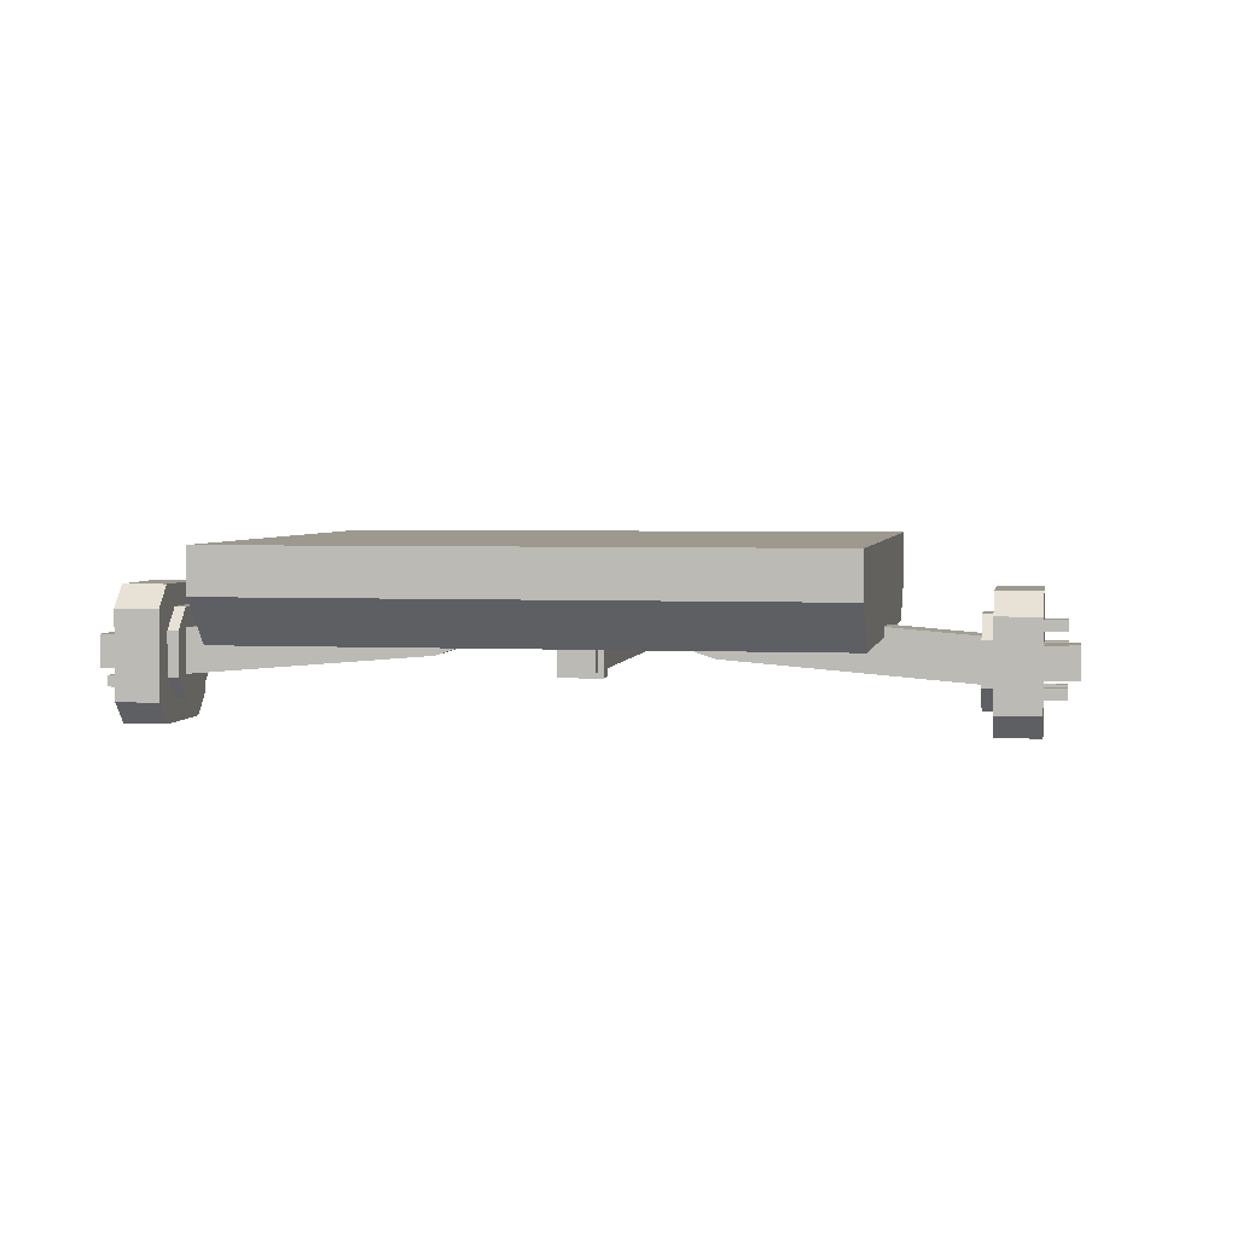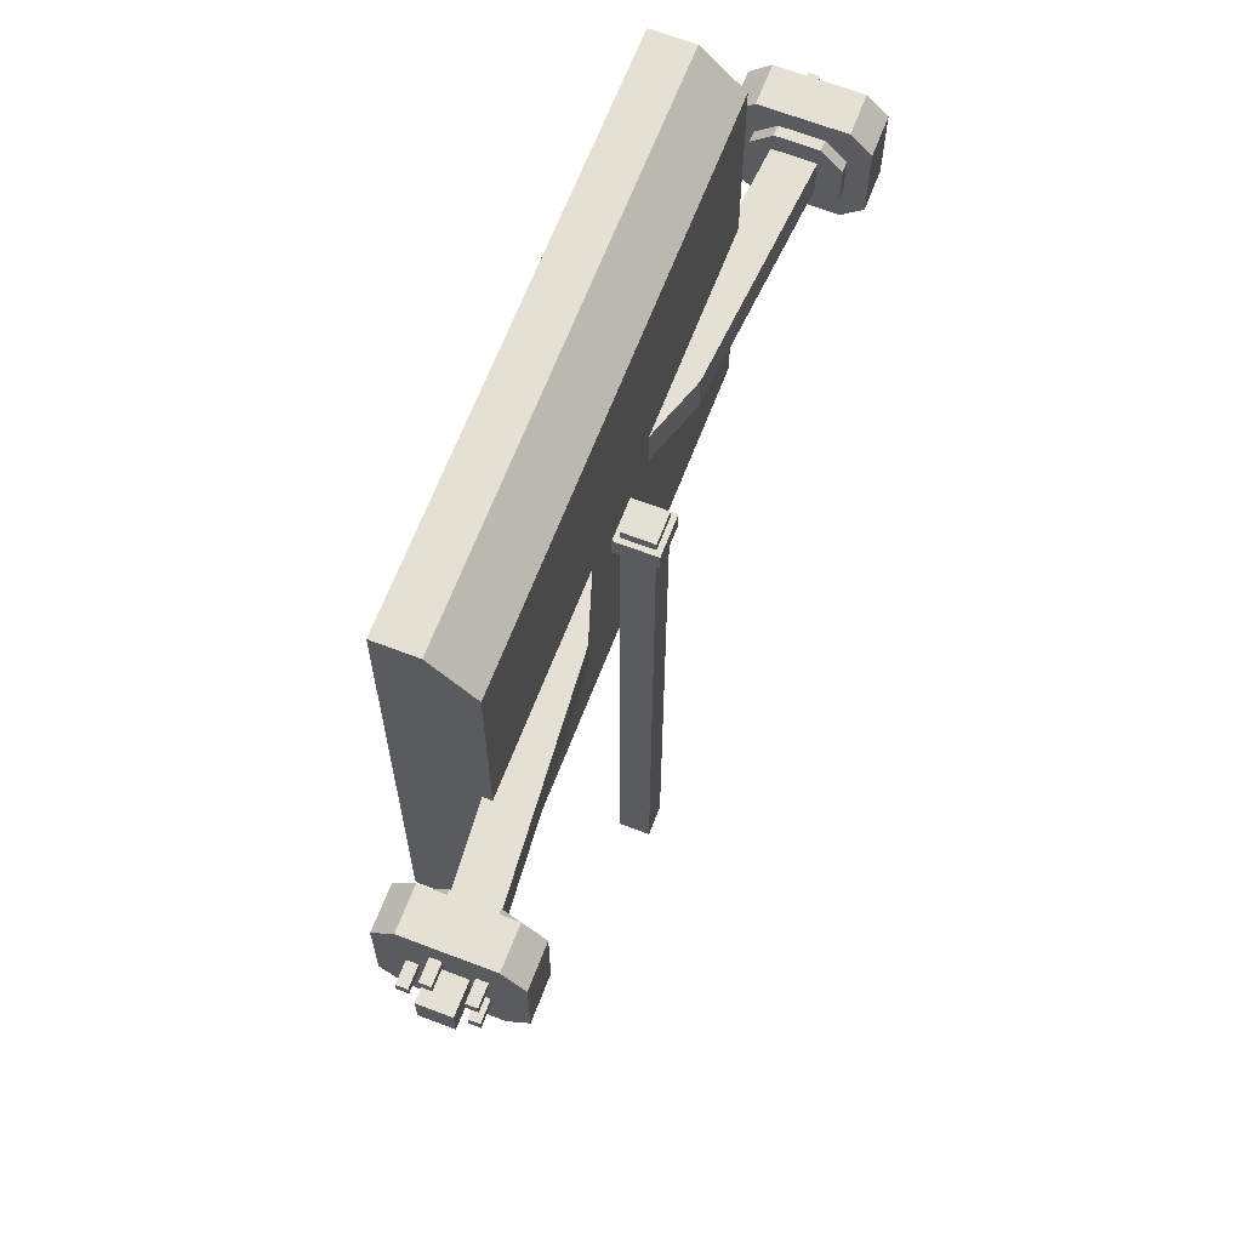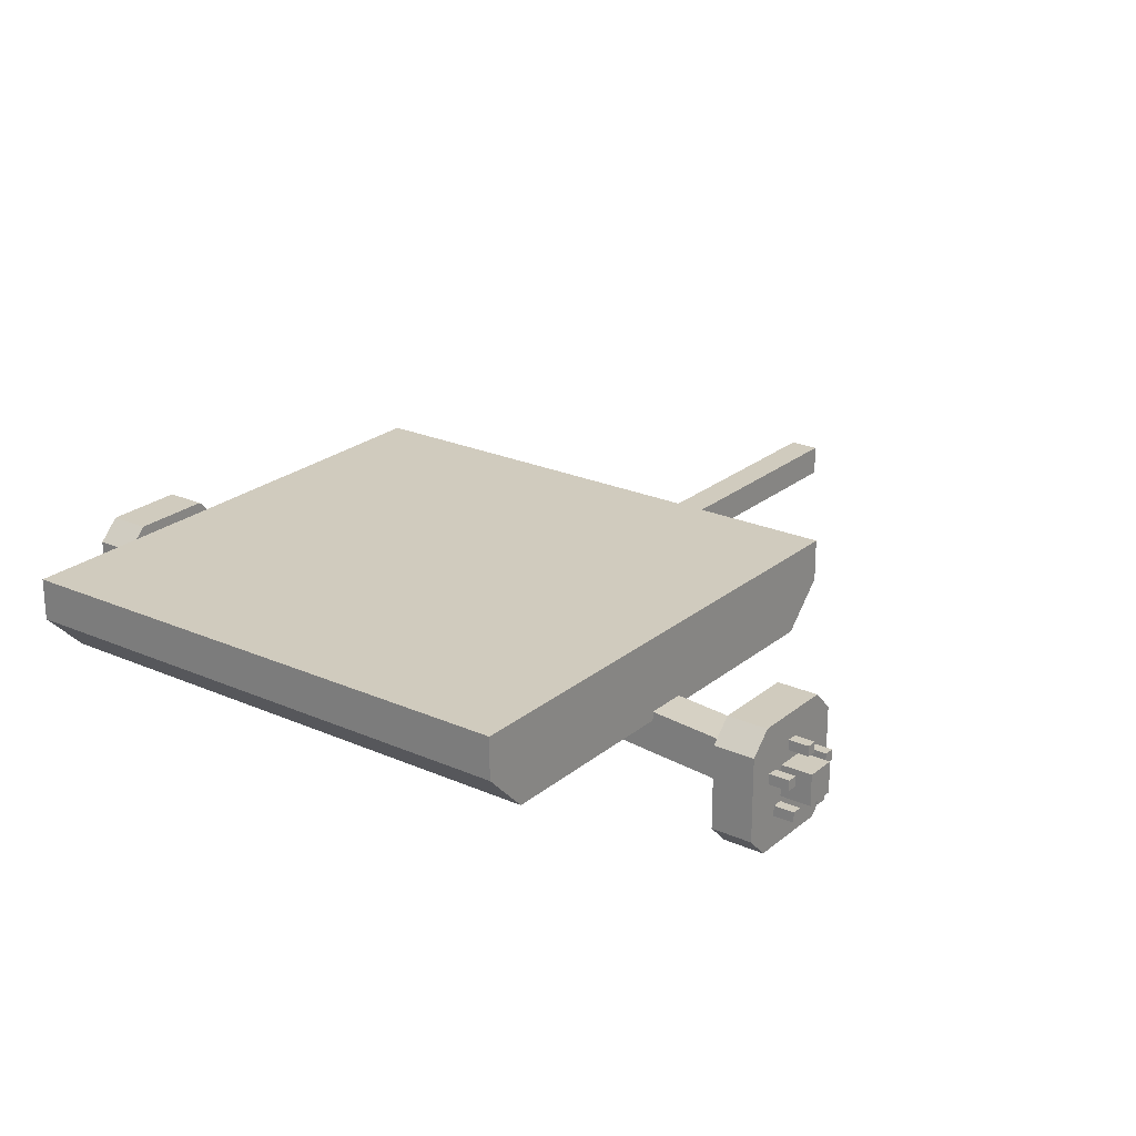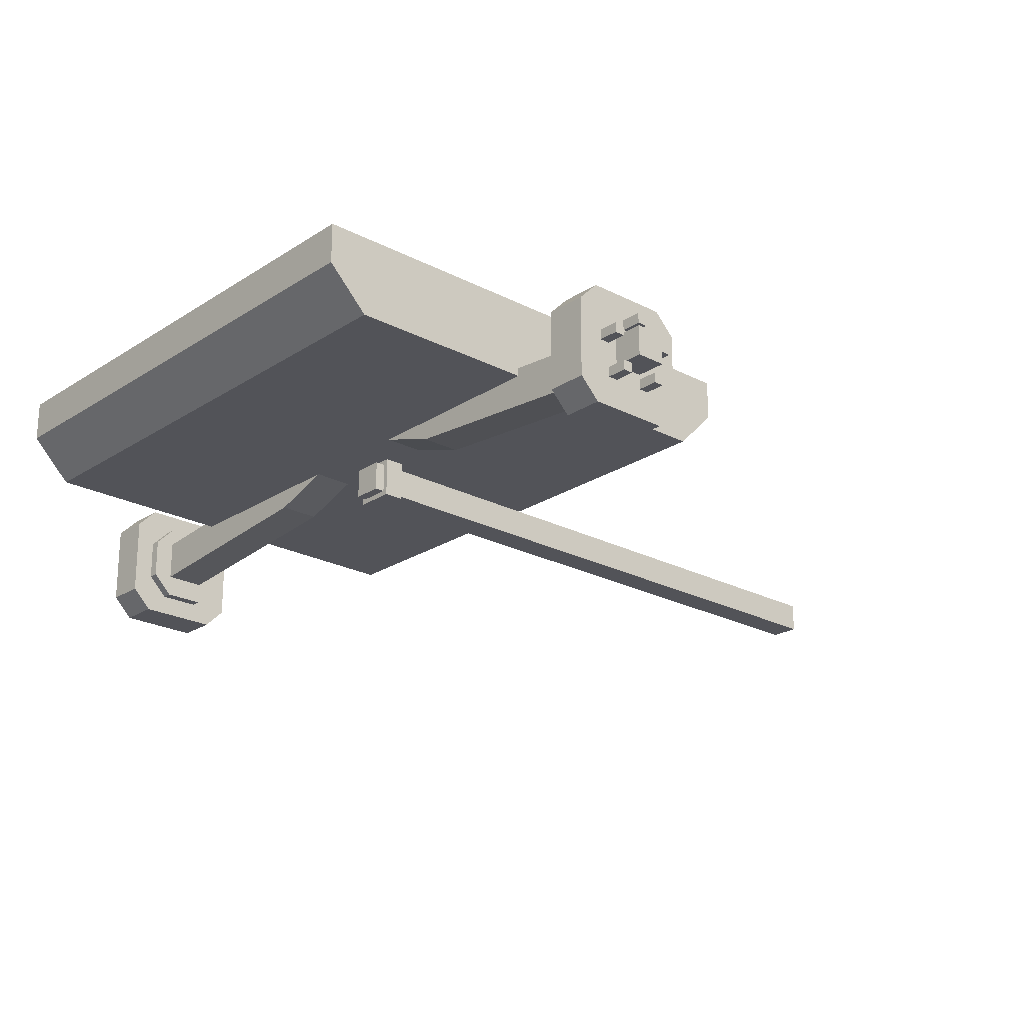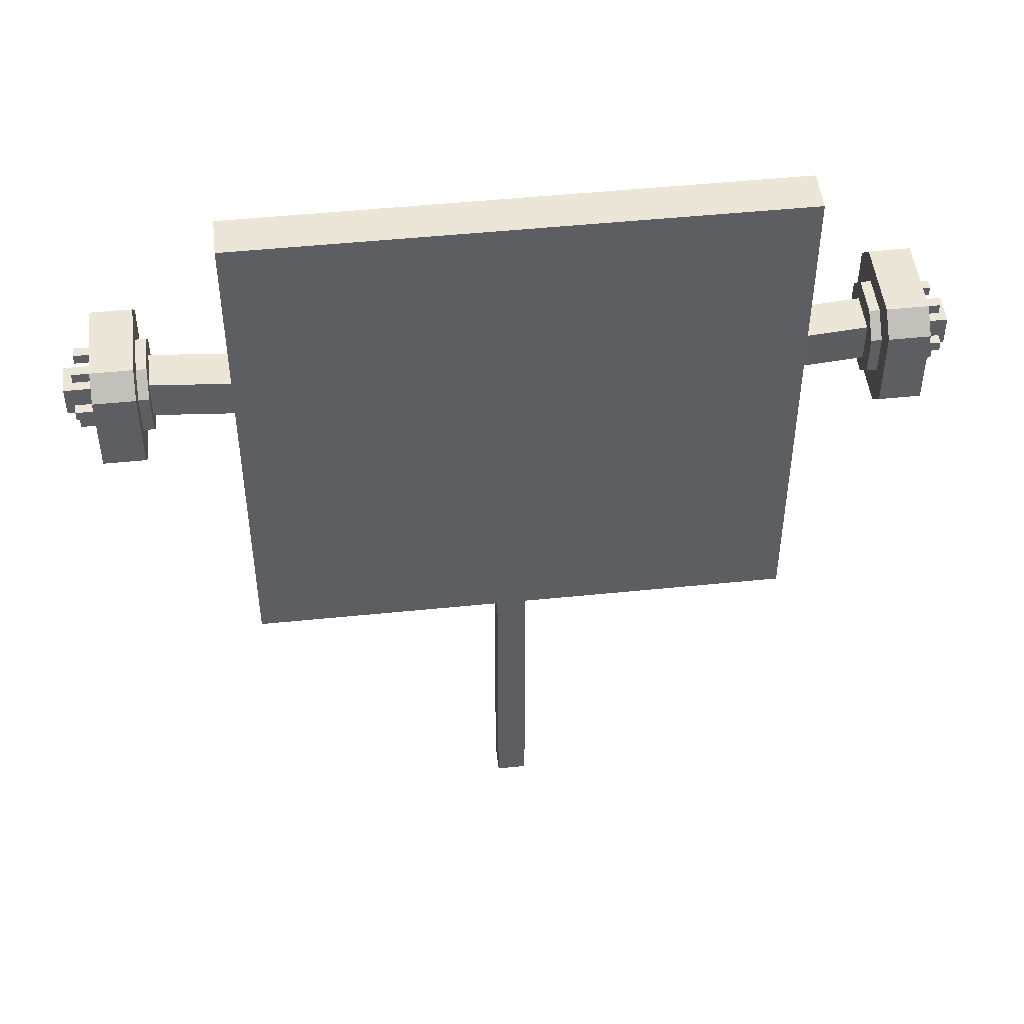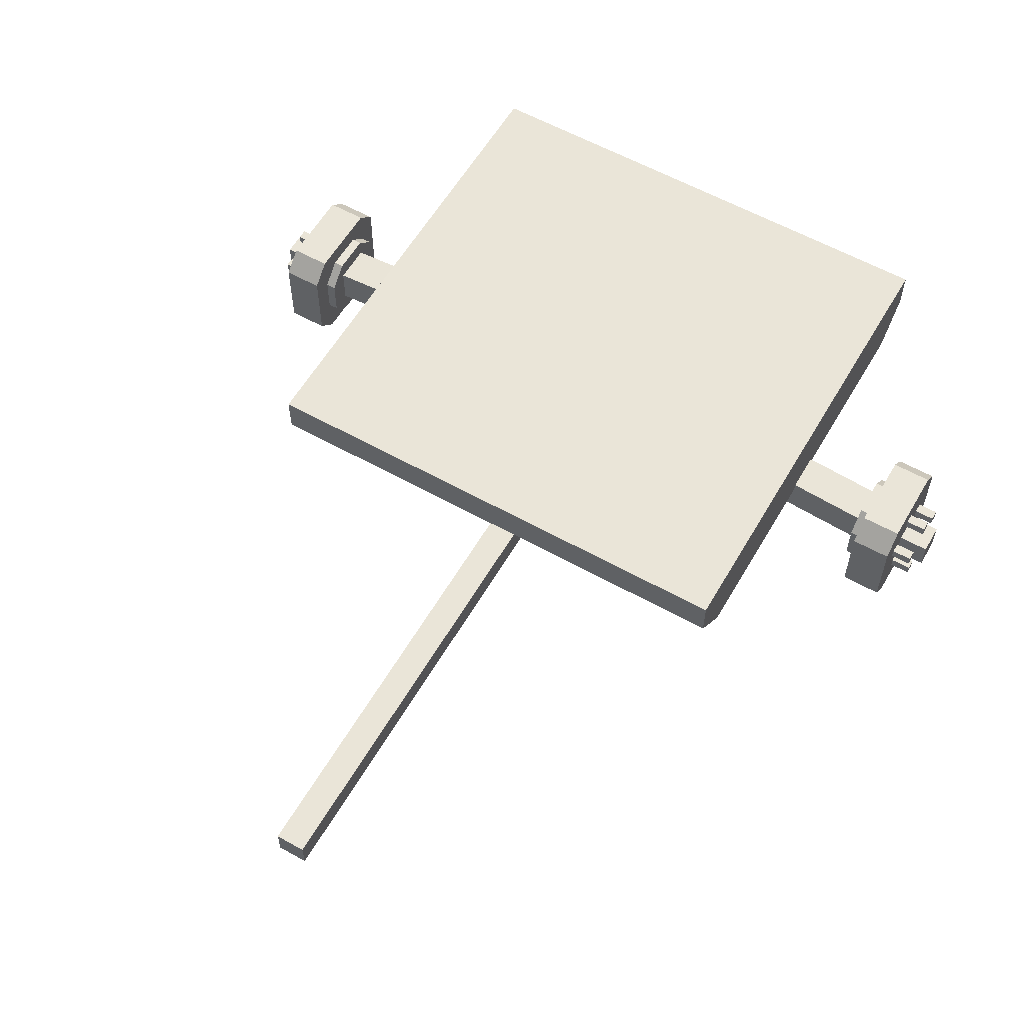
<metadata>
{"format":"obj","ext":"obj","renderer":"f3d","projection":"perspective","resolution":1024,"background":"white","views":[{"elev":3.3,"azim":9.6,"up":"+Y"},{"elev":66.2,"azim":-68.9,"up":"+Z"},{"elev":23.5,"azim":36.6,"up":"+Y"},{"elev":-22.6,"azim":48.1,"up":"+Y"},{"elev":48.9,"azim":173.5,"up":"+Z"},{"elev":58.7,"azim":-150.0,"up":"+Y"}]}
</metadata>
<code>
o $RightBackWheel
v -1.219 0.125 -0.125
v -1.219 0.125 0.125
v -1.094 0.125 0.125
v -1.094 0.125 -0.125
v -1.094 0.0625 -0.1875
v -1.094 0.0625 0.1875
v -1.219 0.0625 0.1875
v -1.219 0.0625 -0.1875
v -1.219 -0.1875 -0.1875
v -1.219 -0.1875 0.1875
v -1.094 -0.1875 0.1875
v -1.094 -0.1875 -0.1875
v -1.094 -0.25 -0.125
v -1.094 -0.25 0.125
v -1.219 -0.25 0.125
v -1.219 -0.25 -0.125
v -1.219 0.0625 -0.1875
v -1.219 0.0625 0.1875
v -1.094 0.0625 0.1875
v -1.094 0.0625 -0.1875
v -1.094 -0.1875 -0.1875
v -1.094 -0.1875 0.1875
v -1.219 -0.1875 0.1875
v -1.219 -0.1875 -0.1875
v -1.312 -0.01562 -0.04688
v -1.312 -0.01562 0.04688
v -1.219 -0.01562 0.04688
v -1.219 -0.01562 -0.04688
v -1.219 -0.1094 -0.04688
v -1.219 -0.1094 0.04688
v -1.312 -0.1094 0.04688
v -1.312 -0.1094 -0.04688
v -1.281 0.04688 -0.01562
v -1.281 0.04688 0.01562
v -1.219 0.04688 0.01562
v -1.219 0.04688 -0.01562
v -1.219 0.01562 -0.01562
v -1.219 0.01562 0.01562
v -1.281 0.01562 0.01562
v -1.281 0.01562 -0.01562
v -1.281 -0.01562 -0.1094
v -1.281 -0.01562 -0.07812
v -1.219 -0.01562 -0.07812
v -1.219 -0.01562 -0.1094
v -1.219 -0.04688 -0.1094
v -1.219 -0.04688 -0.07812
v -1.281 -0.04688 -0.07812
v -1.281 -0.04688 -0.1094
v -1.281 -0.125 -0.0775
v -1.281 -0.125 -0.04625
v -1.219 -0.125 -0.04625
v -1.219 -0.125 -0.0775
v -1.219 -0.1562 -0.0775
v -1.219 -0.1562 -0.04625
v -1.281 -0.1562 -0.04625
v -1.281 -0.1562 -0.0775
v -1.281 -0.125 0.04688
v -1.281 -0.125 0.07812
v -1.219 -0.125 0.07812
v -1.219 -0.125 0.04688
v -1.219 -0.1562 0.04688
v -1.219 -0.1562 0.07812
v -1.281 -0.1562 0.07812
v -1.281 -0.1562 0.04688
v -1.281 -0.01562 0.07812
v -1.281 -0.01562 0.1094
v -1.219 -0.01562 0.1094
v -1.219 -0.01562 0.07812
v -1.219 -0.04688 0.07812
v -1.219 -0.04688 0.1094
v -1.281 -0.04688 0.1094
v -1.281 -0.04688 0.07812
f 1 2 3 4
f 5 6 7 8
f 2 1 8 7
f 4 3 6 5
f 3 2 7 6
f 1 4 5 8
f 9 10 11 12
f 13 14 15 16
f 10 9 16 15
f 12 11 14 13
f 11 10 15 14
f 9 12 13 16
f 17 18 19 20
f 21 22 23 24
f 18 17 24 23
f 20 19 22 21
f 19 18 23 22
f 17 20 21 24
f 25 26 27 28
f 29 30 31 32
f 26 25 32 31
f 28 27 30 29
f 27 26 31 30
f 25 28 29 32
f 33 34 35 36
f 37 38 39 40
f 34 33 40 39
f 36 35 38 37
f 35 34 39 38
f 33 36 37 40
f 41 42 43 44
f 45 46 47 48
f 42 41 48 47
f 44 43 46 45
f 43 42 47 46
f 41 44 45 48
f 49 50 51 52
f 53 54 55 56
f 50 49 56 55
f 52 51 54 53
f 51 50 55 54
f 49 52 53 56
f 57 58 59 60
f 61 62 63 64
f 58 57 64 63
f 60 59 62 61
f 59 58 63 62
f 57 60 61 64
f 65 66 67 68
f 69 70 71 72
f 66 65 72 71
f 68 67 70 69
f 67 66 71 70
f 65 68 69 72
o $LeftBackWheel
v 1.219 -0.125 -0.0775
v 1.219 -0.125 -0.04625
v 1.281 -0.125 -0.04625
v 1.281 -0.125 -0.0775
v 1.281 -0.1562 -0.0775
v 1.281 -0.1562 -0.04625
v 1.219 -0.1562 -0.04625
v 1.219 -0.1562 -0.0775
v 1.219 -0.01562 -0.1094
v 1.219 -0.01562 -0.07812
v 1.281 -0.01562 -0.07812
v 1.281 -0.01562 -0.1094
v 1.281 -0.04688 -0.1094
v 1.281 -0.04688 -0.07812
v 1.219 -0.04688 -0.07812
v 1.219 -0.04688 -0.1094
v 1.219 0.04688 -0.01562
v 1.219 0.04688 0.01562
v 1.281 0.04688 0.01562
v 1.281 0.04688 -0.01562
v 1.281 0.01562 -0.01562
v 1.281 0.01562 0.01562
v 1.219 0.01562 0.01562
v 1.219 0.01562 -0.01562
v 1.219 -0.01562 -0.04688
v 1.219 -0.01562 0.04688
v 1.312 -0.01562 0.04688
v 1.312 -0.01562 -0.04688
v 1.312 -0.1094 -0.04688
v 1.312 -0.1094 0.04688
v 1.219 -0.1094 0.04688
v 1.219 -0.1094 -0.04688
v 1.219 -0.125 0.04688
v 1.219 -0.125 0.07812
v 1.281 -0.125 0.07812
v 1.281 -0.125 0.04688
v 1.281 -0.1562 0.04688
v 1.281 -0.1562 0.07812
v 1.219 -0.1562 0.07812
v 1.219 -0.1562 0.04688
v 1.219 -0.01562 0.07812
v 1.219 -0.01562 0.1094
v 1.281 -0.01562 0.1094
v 1.281 -0.01562 0.07812
v 1.281 -0.04688 0.07812
v 1.281 -0.04688 0.1094
v 1.219 -0.04688 0.1094
v 1.219 -0.04688 0.07812
v 1.094 0.125 -0.125
v 1.094 0.125 0.125
v 1.219 0.125 0.125
v 1.219 0.125 -0.125
v 1.219 0.0625 -0.1875
v 1.219 0.0625 0.1875
v 1.094 0.0625 0.1875
v 1.094 0.0625 -0.1875
v 1.094 -0.1875 -0.1875
v 1.094 -0.1875 0.1875
v 1.219 -0.1875 0.1875
v 1.219 -0.1875 -0.1875
v 1.219 -0.25 -0.125
v 1.219 -0.25 0.125
v 1.094 -0.25 0.125
v 1.094 -0.25 -0.125
v 1.094 0.0625 -0.1875
v 1.094 0.0625 0.1875
v 1.219 0.0625 0.1875
v 1.219 0.0625 -0.1875
v 1.219 -0.1875 -0.1875
v 1.219 -0.1875 0.1875
v 1.094 -0.1875 0.1875
v 1.094 -0.1875 -0.1875
f 73 74 75 76
f 77 78 79 80
f 74 73 80 79
f 76 75 78 77
f 75 74 79 78
f 73 76 77 80
f 81 82 83 84
f 85 86 87 88
f 82 81 88 87
f 84 83 86 85
f 83 82 87 86
f 81 84 85 88
f 89 90 91 92
f 93 94 95 96
f 90 89 96 95
f 92 91 94 93
f 91 90 95 94
f 89 92 93 96
f 97 98 99 100
f 101 102 103 104
f 98 97 104 103
f 100 99 102 101
f 99 98 103 102
f 97 100 101 104
f 105 106 107 108
f 109 110 111 112
f 106 105 112 111
f 108 107 110 109
f 107 106 111 110
f 105 108 109 112
f 113 114 115 116
f 117 118 119 120
f 114 113 120 119
f 116 115 118 117
f 115 114 119 118
f 113 116 117 120
f 121 122 123 124
f 125 126 127 128
f 122 121 128 127
f 124 123 126 125
f 123 122 127 126
f 121 124 125 128
f 129 130 131 132
f 133 134 135 136
f 130 129 136 135
f 132 131 134 133
f 131 130 135 134
f 129 132 133 136
f 137 138 139 140
f 141 142 143 144
f 138 137 144 143
f 140 139 142 141
f 139 138 143 142
f 137 140 141 144
o $RightBack
v -1.125 -0.125 -0.125
v -1.125 -0.125 0.125
v -1.062 -0.125 0.125
v -1.062 -0.125 -0.125
v -1.062 -0.1875 -0.0625
v -1.062 -0.1875 0.0625
v -1.125 -0.1875 0.0625
v -1.125 -0.1875 -0.0625
v -1.125 0 -0.125
v -1.125 -0 0.125
v -1.062 -0 0.125
v -1.062 0 -0.125
v -1.062 -0.125 -0.125
v -1.062 -0.125 0.125
v -1.125 -0.125 0.125
v -1.125 -0.125 -0.125
v -1.125 0.0625 -0.0625
v -1.125 0.0625 0.0625
v -1.062 0.0625 0.0625
v -1.062 0.0625 -0.0625
v -1.062 0 -0.125
v -1.062 -0 0.125
v -1.125 -0 0.125
v -1.125 0 -0.125
f 145 146 147 148
f 149 150 151 152
f 146 145 152 151
f 148 147 150 149
f 147 146 151 150
f 145 148 149 152
f 153 154 155 156
f 157 158 159 160
f 154 153 160 159
f 156 155 158 157
f 155 154 159 158
f 153 156 157 160
f 161 162 163 164
f 165 166 167 168
f 162 161 168 167
f 164 163 166 165
f 163 162 167 166
f 161 164 165 168
o $LeftBack
v 1.062 -0.125 -0.125
v 1.062 -0.125 0.125
v 1.125 -0.125 0.125
v 1.125 -0.125 -0.125
v 1.125 -0.1875 -0.0625
v 1.125 -0.1875 0.0625
v 1.062 -0.1875 0.0625
v 1.062 -0.1875 -0.0625
v 1.062 0 -0.125
v 1.062 -0 0.125
v 1.125 -0 0.125
v 1.125 0 -0.125
v 1.125 -0.125 -0.125
v 1.125 -0.125 0.125
v 1.062 -0.125 0.125
v 1.062 -0.125 -0.125
v 1.062 0.0625 -0.0625
v 1.062 0.0625 0.0625
v 1.125 0.0625 0.0625
v 1.125 0.0625 -0.0625
v 1.125 0 -0.125
v 1.125 -0 0.125
v 1.062 -0 0.125
v 1.062 0 -0.125
f 169 170 171 172
f 173 174 175 176
f 170 169 176 175
f 172 171 174 173
f 171 170 175 174
f 169 172 173 176
f 177 178 179 180
f 181 182 183 184
f 178 177 184 183
f 180 179 182 181
f 179 178 183 182
f 177 180 181 184
f 185 186 187 188
f 189 190 191 192
f 186 185 192 191
f 188 187 190 189
f 187 186 191 190
f 185 188 189 192
o $DriveShaft
v -0.04688 -0.01562 -2.062
v -0.04688 -0.01562 -0.0625
v 0.04688 -0.01562 -0.0625
v 0.04688 -0.01562 -2.062
v 0.04688 -0.1094 -2.062
v 0.04688 -0.1094 -0.0625
v -0.04688 -0.1094 -0.0625
v -0.04688 -0.1094 -2.062
f 193 194 195 196
f 197 198 199 200
f 194 193 200 199
f 196 195 198 197
f 195 194 199 198
f 193 196 197 200
o cuboid
v 0.8125 0.125 -0.7812
v 0.8125 0.125 0.7812
v 0.8125 -0 0.6562
v 0.8125 0 -0.6562
v -0.8125 -0 0.6562
v -0.8125 0.125 0.7812
v -0.8125 0.125 -0.7812
v -0.8125 0 -0.6562
v 0.8125 0.25 -0.7812
v 0.8125 0.25 0.7812
v 0.8125 0.125 0.7812
v 0.8125 0.125 -0.7812
v -0.8125 0.125 0.7812
v -0.8125 0.25 0.7812
v -0.8125 0.25 -0.7812
v -0.8125 0.125 -0.7812
f 201 202 203 204
f 205 206 207 208
f 206 202 201 207
f 204 203 205 208
f 203 202 206 205
f 207 201 204 208
f 209 210 211 212
f 213 214 215 216
f 214 210 209 215
f 212 211 213 216
f 211 210 214 213
f 215 209 212 216
o $Axle2_Left
v -1.125 -0 0.0625
v -0.375 0.0625 0.0625
v -0.375 0.0625 -0.0625
v -1.125 0 -0.0625
v -1.125 -0.125 -0.0625
v -0.375 -0.0625 -0.0625
v -0.375 -0.0625 0.0625
v -1.125 -0.125 0.0625
v 0 0.1875 -0.0625
v 0 0.1875 0.0625
v 0 0.0625 0.0625
v 0 0.0625 -0.0625
f 217 218 219 220
f 221 222 223 224
f 217 220 221 224
f 225 226 227 228
f 224 223 218 217
f 220 219 222 221
f 226 218 223 227
f 227 223 222 228
f 228 222 219 225
f 225 219 218 226
o $OutputShaft
v -0.04688 -0.01562 -0.0625
v -0.04688 -0.01562 -0
v 0.04688 -0.01562 -0
v 0.04688 -0.01562 -0.0625
v 0.04688 -0.1094 -0.0625
v 0.04688 -0.1094 -0
v -0.04688 -0.1094 -0
v -0.04688 -0.1094 -0.0625
v -0.0625 0 -0.09375
v -0.0625 0 -0.03125
v 0.0625 0 -0.03125
v 0.0625 0 -0.09375
v 0.0625 -0.125 -0.09375
v 0.0625 -0.125 -0.03125
v -0.0625 -0.125 -0.03125
v -0.0625 -0.125 -0.09375
f 229 230 231 232
f 233 234 235 236
f 230 229 236 235
f 232 231 234 233
f 231 230 235 234
f 229 232 233 236
f 237 238 239 240
f 241 242 243 244
f 238 237 244 243
f 240 239 242 241
f 239 238 243 242
f 237 240 241 244
o $Axle2_Right
v 0 0.1875 0.0625
v 0.375 0.0625 0.0625
v 0.375 0.0625 -0.0625
v 0 0.1875 -0.0625
v 0 0.0625 -0.0625
v 0.375 -0.0625 -0.0625
v 0.375 -0.0625 0.0625
v 0 0.0625 0.0625
v 1.125 0 -0.0625
v 1.125 -0 0.0625
v 1.125 -0.125 0.0625
v 1.125 -0.125 -0.0625
f 245 246 247 248
f 249 250 251 252
f 245 248 249 252
f 253 254 255 256
f 252 251 246 245
f 248 247 250 249
f 254 246 251 255
f 255 251 250 256
f 256 250 247 253
f 253 247 246 254

</code>
